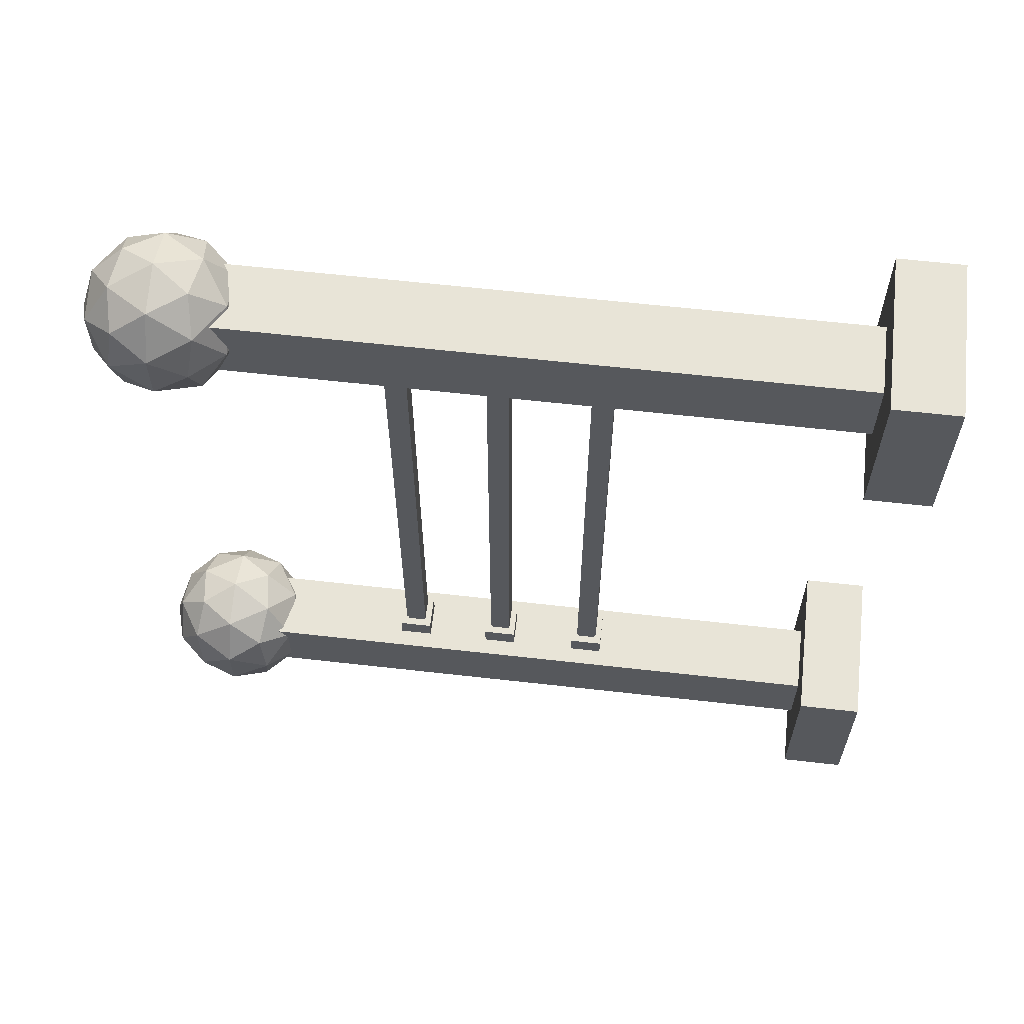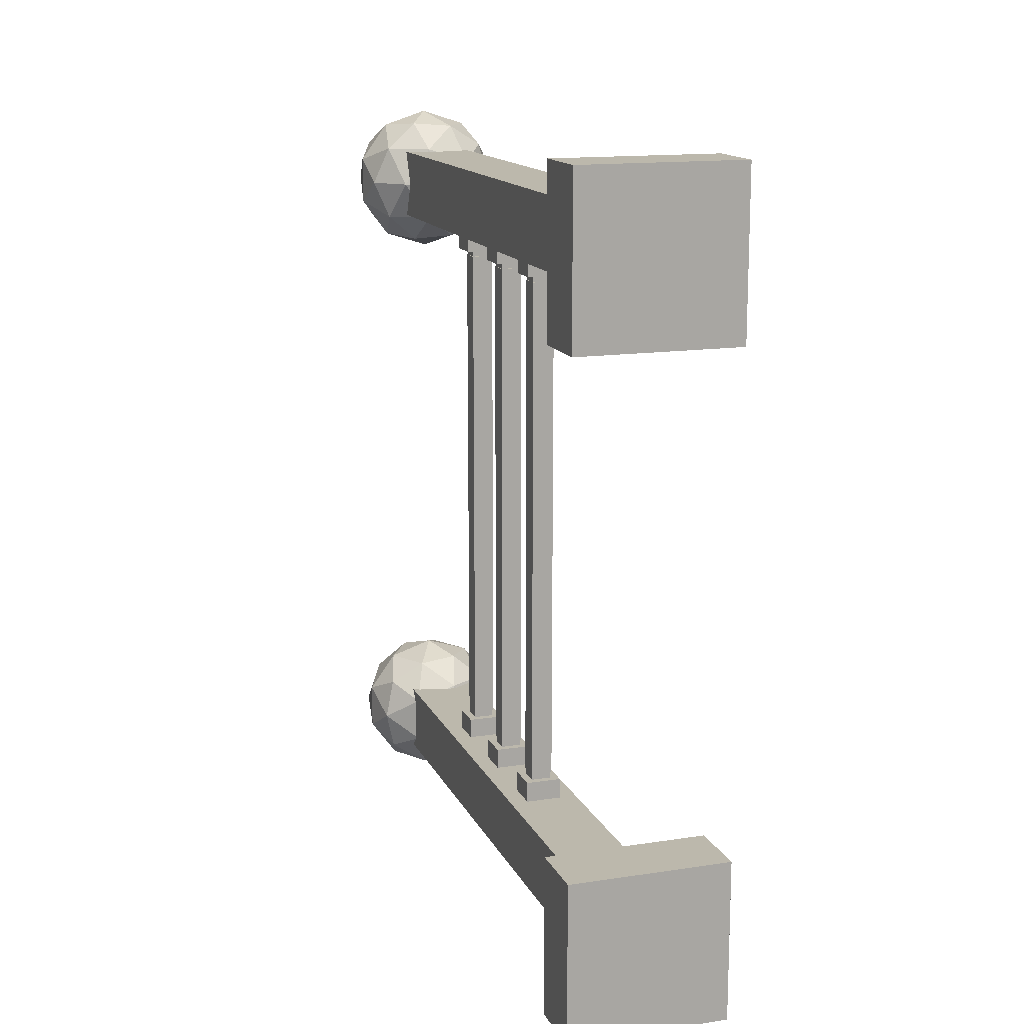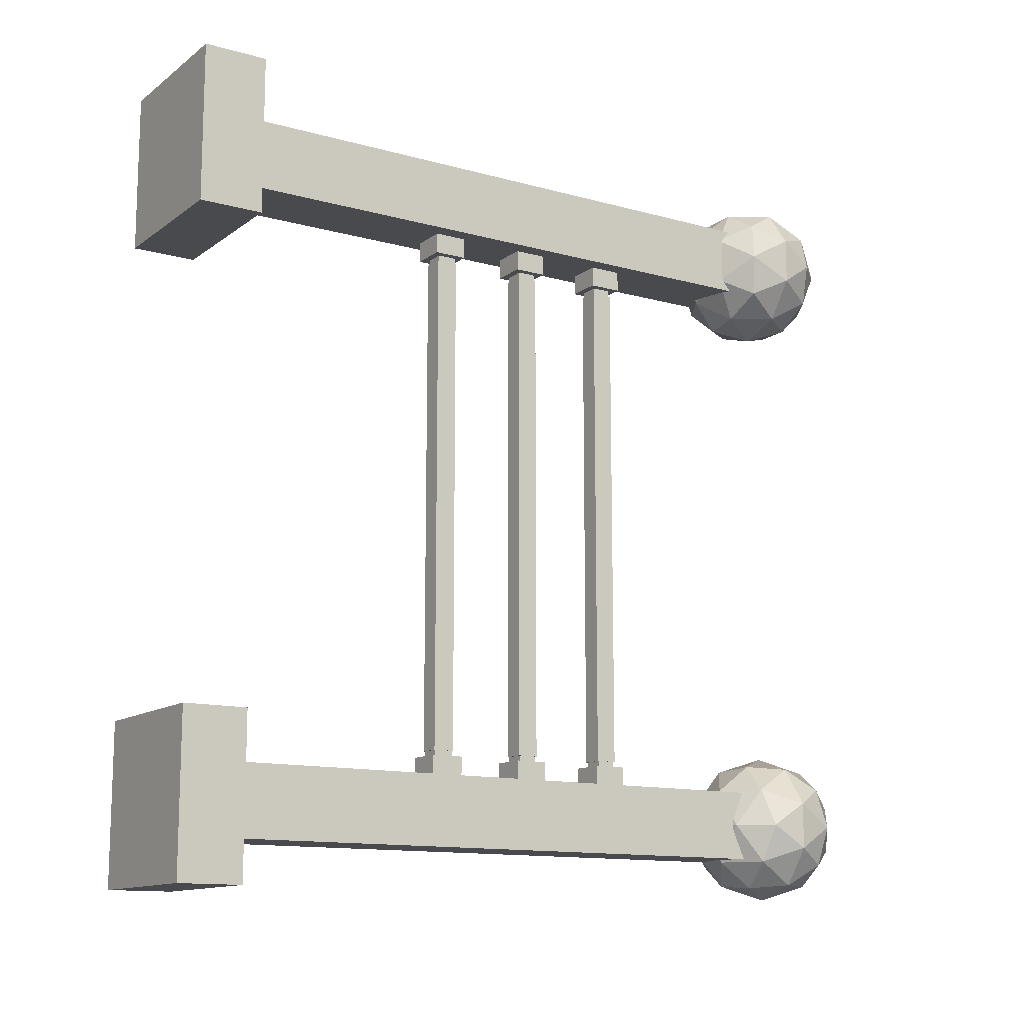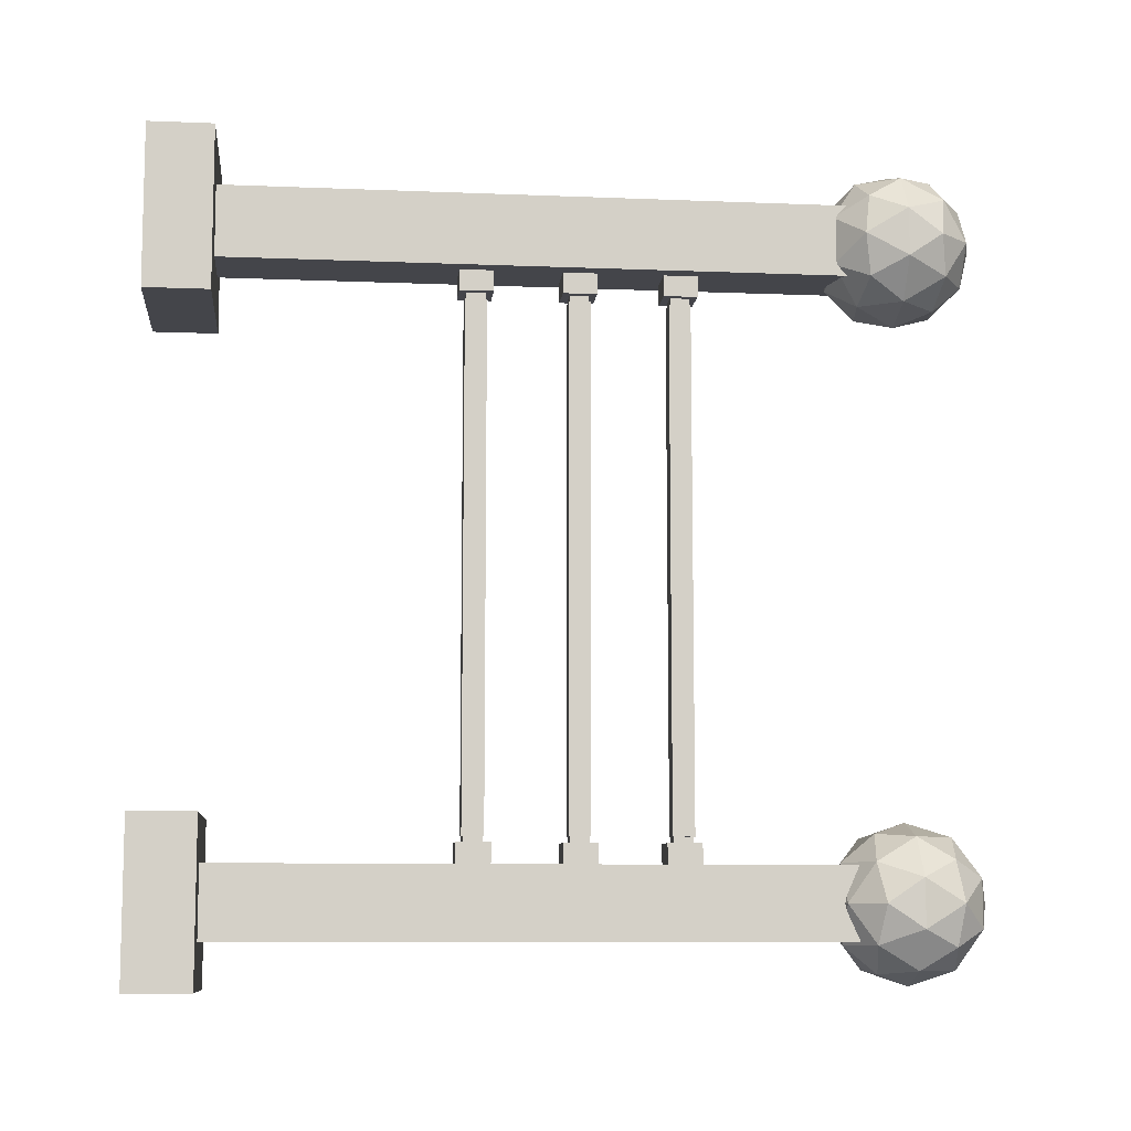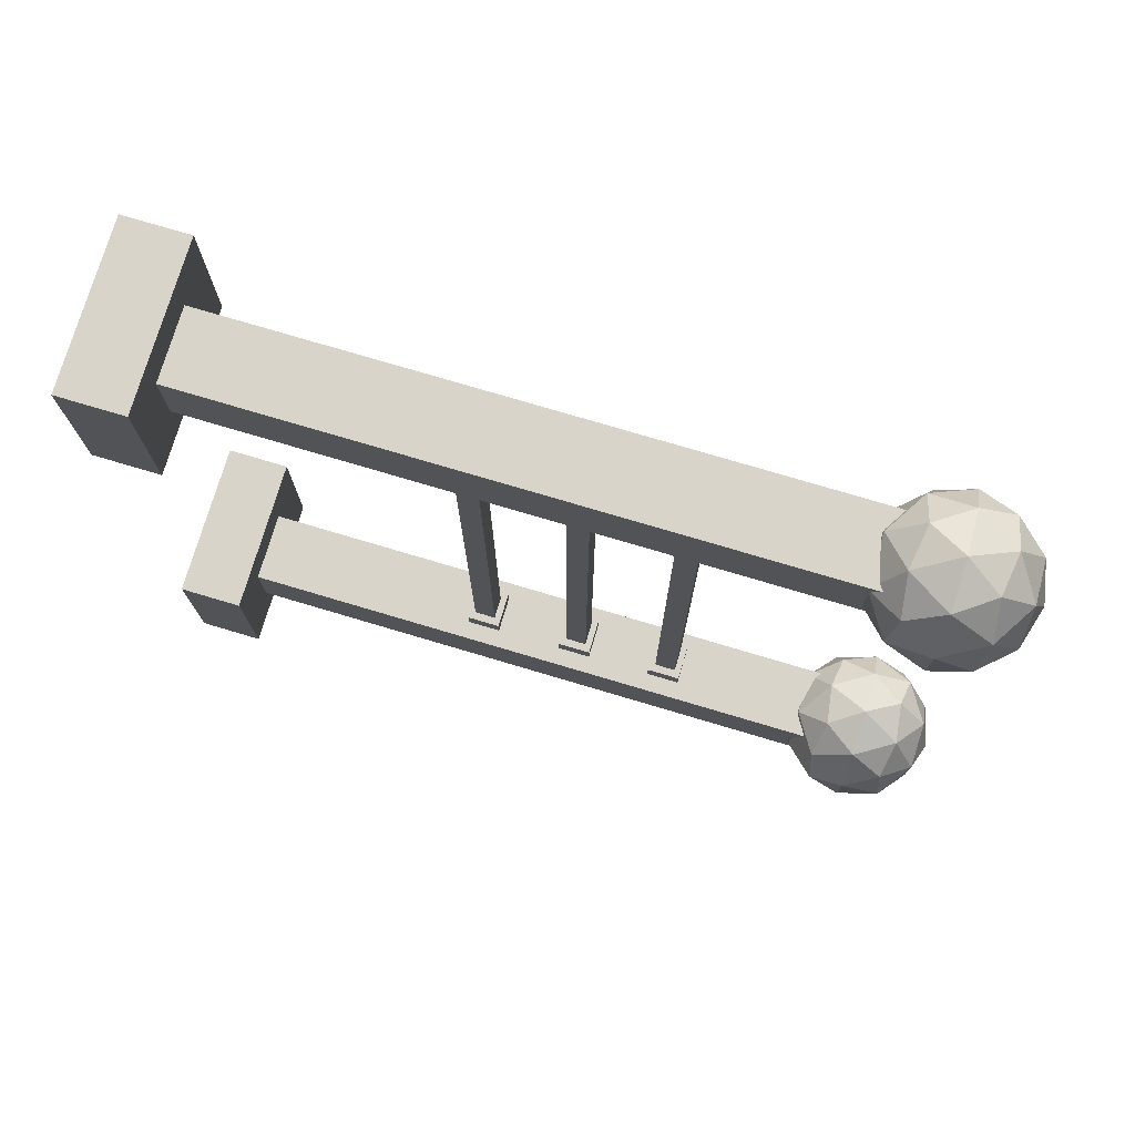
<metadata>
{"format":"obj","ext":"obj","renderer":"f3d","projection":"perspective","resolution":1024,"background":"white","views":[{"elev":61.3,"azim":-83.4,"up":"+Z"},{"elev":14.6,"azim":-18.3,"up":"+Z"},{"elev":-12.8,"azim":57.5,"up":"+Z"},{"elev":-9.2,"azim":83.9,"up":"+Z"},{"elev":75.6,"azim":106.6,"up":"+Z"}]}
</metadata>
<code>
o state2
v -0.03352 1.568 0.8054
v -0.03352 1.635 0.8054
v -0.03352 1.568 -0.8054
v -0.03352 1.635 -0.8054
v 0.03352 1.568 0.8054
v 0.03352 1.635 0.8054
v 0.03352 1.568 -0.8054
v 0.03352 1.635 -0.8054
v -0.03352 1.261 0.8054
v -0.03352 1.328 0.8054
v -0.03352 1.261 -0.8054
v -0.03352 1.328 -0.8054
v 0.03352 1.261 0.8054
v 0.03352 1.328 0.8054
v 0.03352 1.261 -0.8054
v 0.03352 1.328 -0.8054
v -0.03352 0.9469 0.8054
v -0.03352 1.014 0.8054
v -0.03352 0.9469 -0.8054
v -0.03352 1.014 -0.8054
v 0.03352 0.9469 0.8054
v 0.03352 1.014 0.8054
v 0.03352 0.9469 -0.8054
v 0.03352 1.014 -0.8054
f 2 4 3 1
f 4 8 7 3
f 8 6 5 7
f 6 2 1 5
f 1 3 7 5
f 6 8 4 2
f 10 12 11 9
f 12 16 15 11
f 16 14 13 15
f 14 10 9 13
f 9 11 15 13
f 14 16 12 10
f 18 20 19 17
f 20 24 23 19
f 24 22 21 23
f 22 18 17 21
f 17 19 23 21
f 22 24 20 18
o state1
v -0.03352 1.568 0.8054
v -0.03352 1.635 0.8054
v -0.03352 1.568 -0.8054
v -0.03352 1.635 -0.8054
v 0.03352 1.568 0.8054
v 0.03352 1.635 0.8054
v 0.03352 1.568 -0.8054
v 0.03352 1.635 -0.8054
v -0.03352 1.261 0.8054
v -0.03352 1.328 0.8054
v -0.03352 1.261 -0.8054
v -0.03352 1.328 -0.8054
v 0.03352 1.261 0.8054
v 0.03352 1.328 0.8054
v 0.03352 1.261 -0.8054
v 0.03352 1.328 -0.8054
v -0.03352 0.9469 0.8054
v -0.03352 1.014 0.8054
v -0.03352 0.9469 -0.8054
v -0.03352 1.014 -0.8054
v 0.03352 0.9469 0.8054
v 0.03352 1.014 0.8054
v 0.03352 0.9469 -0.8054
v 0.03352 1.014 -0.8054
f 26 28 27 25
f 28 32 31 27
f 32 30 29 31
f 30 26 25 29
f 25 27 31 29
f 30 32 28 26
f 34 36 35 33
f 36 40 39 35
f 40 38 37 39
f 38 34 33 37
f 33 35 39 37
f 38 40 36 34
f 42 44 43 41
f 44 48 47 43
f 48 46 45 47
f 46 42 41 45
f 41 43 47 45
f 46 48 44 42
o trap
v 0.05568 1.55 -0.953
v 0.05568 1.654 -0.953
v 0.03171 1.572 -0.8246
v 0.03171 1.632 -0.8246
v -0.05568 1.55 -0.953
v -0.05568 1.654 -0.953
v -0.03171 1.572 -0.8246
v -0.03171 1.632 -0.8246
v 0.05568 1.654 -0.8246
v 0.05568 1.55 -0.8246
v -0.05568 1.654 -0.8246
v -0.05568 1.55 -0.8246
v 0.03171 1.632 -0.7636
v 0.03171 1.572 -0.7636
v -0.03171 1.632 -0.7636
v -0.03171 1.572 -0.7636
v 0.05568 0.9282 -0.953
v 0.05568 1.033 -0.953
v 0.03171 0.9507 -0.8246
v 0.03171 1.01 -0.8246
v -0.05568 0.9282 -0.953
v -0.05568 1.033 -0.953
v -0.03171 0.9507 -0.8246
v -0.03171 1.01 -0.8246
v 0.05568 1.033 -0.8246
v 0.05568 0.9282 -0.8246
v -0.05568 1.033 -0.8246
v -0.05568 0.9282 -0.8246
v 0.03171 1.01 -0.7636
v 0.03171 0.9507 -0.7636
v -0.03171 1.01 -0.7636
v -0.03171 0.9507 -0.7636
v 0.05568 1.242 -0.953
v 0.05568 1.347 -0.953
v 0.03171 1.265 -0.8246
v 0.03171 1.324 -0.8246
v -0.05568 1.242 -0.953
v -0.05568 1.347 -0.953
v -0.03171 1.265 -0.8246
v -0.03171 1.324 -0.8246
v 0.05568 1.347 -0.8246
v 0.05568 1.242 -0.8246
v -0.05568 1.347 -0.8246
v -0.05568 1.242 -0.8246
v 0.03171 1.324 -0.7636
v 0.03171 1.265 -0.7636
v -0.03171 1.324 -0.7636
v -0.03171 1.265 -0.7636
v 0 2.031 -1
v -0.1738 2.164 -1.126
v 0.06637 2.164 -1.204
v 0.2148 2.164 -1
v 0.06637 2.164 -0.7957
v -0.1738 2.164 -0.8738
v -0.06637 2.378 -1.204
v 0.1738 2.378 -1.126
v 0.1738 2.378 -0.8738
v -0.06637 2.378 -0.7957
v -0.2148 2.378 -1
v 0 2.511 -1
v 0.03901 2.067 -1.12
v -0.1021 2.067 -1.074
v -0.06312 2.145 -1.194
v -0.2043 2.145 -1
v -0.1021 2.067 -0.9258
v 0.1262 2.067 -1
v 0.1653 2.145 -1.12
v 0.03901 2.067 -0.8799
v 0.1653 2.145 -0.8799
v -0.06312 2.145 -0.8057
v -0.2284 2.271 -1.074
v -0.2284 2.271 -0.9258
v 0 2.271 -1.24
v -0.1411 2.271 -1.194
v 0.2284 2.271 -1.074
v 0.1411 2.271 -1.194
v 0.1411 2.271 -0.8057
v 0.2284 2.271 -0.9258
v -0.1411 2.271 -0.8057
v -0 2.271 -0.7599
v -0.1653 2.397 -1.12
v 0.06312 2.397 -1.194
v 0.2043 2.397 -1
v 0.06312 2.397 -0.8057
v -0.1653 2.397 -0.8799
v -0.03901 2.475 -1.12
v -0.1262 2.475 -1
v 0.1021 2.475 -1.074
v 0.1021 2.475 -0.9258
v -0.03901 2.475 -0.8799
v -0.1108 2.271 -1.111
v -0.1108 2.271 -0.8892
v 0.1108 2.271 -0.8892
v 0.1108 2.271 -1.111
v -0.25 0.2 -1.25
v -0.25 0.2 -0.75
v 0.25 0.2 -0.75
v 0.25 0.2 -1.25
v -0.1108 0.2 -0.8892
v -0.25 -0 -0.75
v -0.1108 0.2 -1.111
v -0.25 -0 -1.25
v 0.1108 0.2 -0.8892
v 0.25 -0 -0.75
v 0.1108 0.2 -1.111
v 0.25 -0 -1.25
v -0.05568 1.55 0.953
v -0.05568 1.654 0.953
v -0.03171 1.572 0.8246
v -0.03171 1.632 0.8246
v 0.05568 1.55 0.953
v 0.05568 1.654 0.953
v 0.03171 1.572 0.8246
v 0.03171 1.632 0.8246
v -0.05568 1.654 0.8246
v -0.05568 1.55 0.8246
v 0.05568 1.654 0.8246
v 0.05568 1.55 0.8246
v -0.03171 1.632 0.7636
v -0.03171 1.572 0.7636
v 0.03171 1.632 0.7636
v 0.03171 1.572 0.7636
v -0.05568 0.9282 0.953
v -0.05568 1.033 0.953
v -0.03171 0.9507 0.8246
v -0.03171 1.01 0.8246
v 0.05568 0.9282 0.953
v 0.05568 1.033 0.953
v 0.03171 0.9507 0.8246
v 0.03171 1.01 0.8246
v -0.05568 1.033 0.8246
v -0.05568 0.9282 0.8246
v 0.05568 1.033 0.8246
v 0.05568 0.9282 0.8246
v -0.03171 1.01 0.7636
v -0.03171 0.9507 0.7636
v 0.03171 1.01 0.7636
v 0.03171 0.9507 0.7636
v -0.05568 1.242 0.953
v -0.05568 1.347 0.953
v -0.03171 1.265 0.8246
v -0.03171 1.324 0.8246
v 0.05568 1.242 0.953
v 0.05568 1.347 0.953
v 0.03171 1.265 0.8246
v 0.03171 1.324 0.8246
v -0.05568 1.347 0.8246
v -0.05568 1.242 0.8246
v 0.05568 1.347 0.8246
v 0.05568 1.242 0.8246
v -0.03171 1.324 0.7636
v -0.03171 1.265 0.7636
v 0.03171 1.324 0.7636
v 0.03171 1.265 0.7636
v 0 2.031 1
v 0.1738 2.164 1.126
v -0.06637 2.164 1.204
v -0.2148 2.164 1
v -0.06637 2.164 0.7957
v 0.1738 2.164 0.8738
v 0.06637 2.378 1.204
v -0.1738 2.378 1.126
v -0.1738 2.378 0.8738
v 0.06637 2.378 0.7957
v 0.2148 2.378 1
v 0 2.511 1
v -0.03901 2.067 1.12
v 0.1021 2.067 1.074
v 0.06312 2.145 1.194
v 0.2043 2.145 1
v 0.1021 2.067 0.9258
v -0.1262 2.067 1
v -0.1653 2.145 1.12
v -0.03901 2.067 0.8799
v -0.1653 2.145 0.8799
v 0.06312 2.145 0.8057
v 0.2284 2.271 1.074
v 0.2284 2.271 0.9258
v 0 2.271 1.24
v 0.1411 2.271 1.194
v -0.2284 2.271 1.074
v -0.1411 2.271 1.194
v -0.1411 2.271 0.8057
v -0.2284 2.271 0.9258
v 0.1411 2.271 0.8057
v 0 2.271 0.7599
v 0.1653 2.397 1.12
v -0.06312 2.397 1.194
v -0.2043 2.397 1
v -0.06312 2.397 0.8057
v 0.1653 2.397 0.8799
v 0.03901 2.475 1.12
v 0.1262 2.475 1
v -0.1021 2.475 1.074
v -0.1021 2.475 0.9258
v 0.03901 2.475 0.8799
v 0.1108 2.271 1.111
v 0.1108 2.271 0.8892
v -0.1108 2.271 0.8892
v -0.1108 2.271 1.111
v 0.25 0.2 1.25
v 0.25 0.2 0.75
v -0.25 0.2 0.75
v -0.25 0.2 1.25
v 0.1108 0.2 0.8892
v 0.25 -0 0.75
v 0.1108 0.2 1.111
v 0.25 -0 1.25
v -0.1108 0.2 0.8892
v -0.25 -0 0.75
v -0.1108 0.2 1.111
v -0.25 -0 1.25
f 50 57 58 49
f 55 51 62 64
f 59 54 53 60
f 54 50 49 53
f 49 58 60 53
f 54 59 57 50
f 52 51 58 57
f 56 52 57 59
f 55 56 59 60
f 51 55 60 58
f 61 63 64 62
f 52 56 63 61
f 56 55 64 63
f 51 52 61 62
f 66 73 74 65
f 71 67 78 80
f 75 70 69 76
f 70 66 65 69
f 65 74 76 69
f 70 75 73 66
f 68 67 74 73
f 72 68 73 75
f 71 72 75 76
f 67 71 76 74
f 77 79 80 78
f 68 72 79 77
f 72 71 80 79
f 67 68 77 78
f 82 89 90 81
f 87 83 94 96
f 91 86 85 92
f 86 82 81 85
f 81 90 92 85
f 86 91 89 82
f 84 83 90 89
f 88 84 89 91
f 87 88 91 92
f 83 87 92 90
f 93 95 96 94
f 84 88 95 93
f 88 87 96 95
f 83 84 93 94
f 97 110 109
f 98 110 112
f 97 109 114
f 97 114 116
f 97 116 113
f 98 112 119
f 99 111 121
f 100 115 123
f 101 117 125
f 102 118 127
f 98 119 122
f 99 121 124
f 100 123 126
f 101 125 128
f 102 127 120
f 103 129 134
f 104 130 136
f 105 131 137
f 106 132 138
f 107 133 135
f 135 138 108
f 135 133 138
f 133 106 138
f 138 137 108
f 138 132 137
f 132 105 137
f 137 136 108
f 137 131 136
f 131 104 136
f 136 134 108
f 136 130 134
f 130 103 134
f 134 135 108
f 134 129 135
f 129 107 135
f 120 133 107
f 120 127 133
f 127 106 133
f 128 132 106
f 128 125 132
f 125 105 132
f 126 131 105
f 126 123 131
f 123 104 131
f 124 130 104
f 124 121 130
f 121 103 130
f 122 129 103
f 122 119 129
f 119 107 129
f 127 128 106
f 127 118 128
f 118 101 128
f 125 126 105
f 125 117 126
f 117 100 126
f 123 124 104
f 123 115 124
f 115 99 124
f 121 122 103
f 121 111 122
f 111 98 122
f 119 120 107
f 119 112 120
f 112 102 120
f 113 118 102
f 113 116 118
f 116 101 118
f 116 117 101
f 116 114 117
f 114 100 117
f 114 115 100
f 114 109 115
f 109 99 115
f 112 113 102
f 112 110 113
f 110 97 113
f 109 111 99
f 109 110 111
f 110 98 111
f 151 153 142 141
f 149 147 140 139
f 147 151 141 140
f 139 140 141 142
f 149 153 146 143
f 147 149 143 144
f 151 147 144 145
f 153 151 145 146
f 153 149 139 142
f 154 152 148 150
f 143 146 154 150
f 144 143 150 148
f 145 144 148 152
f 146 145 152 154
f 156 163 164 155
f 161 157 168 170
f 165 160 159 166
f 160 156 155 159
f 155 164 166 159
f 160 165 163 156
f 158 157 164 163
f 162 158 163 165
f 161 162 165 166
f 157 161 166 164
f 167 169 170 168
f 158 162 169 167
f 162 161 170 169
f 157 158 167 168
f 172 179 180 171
f 177 173 184 186
f 181 176 175 182
f 176 172 171 175
f 171 180 182 175
f 176 181 179 172
f 174 173 180 179
f 178 174 179 181
f 177 178 181 182
f 173 177 182 180
f 183 185 186 184
f 174 178 185 183
f 178 177 186 185
f 173 174 183 184
f 188 195 196 187
f 193 189 200 202
f 197 192 191 198
f 192 188 187 191
f 187 196 198 191
f 192 197 195 188
f 190 189 196 195
f 194 190 195 197
f 193 194 197 198
f 189 193 198 196
f 199 201 202 200
f 190 194 201 199
f 194 193 202 201
f 189 190 199 200
f 203 216 215
f 204 216 218
f 203 215 220
f 203 220 222
f 203 222 219
f 204 218 225
f 205 217 227
f 206 221 229
f 207 223 231
f 208 224 233
f 204 225 228
f 205 227 230
f 206 229 232
f 207 231 234
f 208 233 226
f 209 235 240
f 210 236 242
f 211 237 243
f 212 238 244
f 213 239 241
f 241 244 214
f 241 239 244
f 239 212 244
f 244 243 214
f 244 238 243
f 238 211 243
f 243 242 214
f 243 237 242
f 237 210 242
f 242 240 214
f 242 236 240
f 236 209 240
f 240 241 214
f 240 235 241
f 235 213 241
f 226 239 213
f 226 233 239
f 233 212 239
f 234 238 212
f 234 231 238
f 231 211 238
f 232 237 211
f 232 229 237
f 229 210 237
f 230 236 210
f 230 227 236
f 227 209 236
f 228 235 209
f 228 225 235
f 225 213 235
f 233 234 212
f 233 224 234
f 224 207 234
f 231 232 211
f 231 223 232
f 223 206 232
f 229 230 210
f 229 221 230
f 221 205 230
f 227 228 209
f 227 217 228
f 217 204 228
f 225 226 213
f 225 218 226
f 218 208 226
f 219 224 208
f 219 222 224
f 222 207 224
f 222 223 207
f 222 220 223
f 220 206 223
f 220 221 206
f 220 215 221
f 215 205 221
f 218 219 208
f 218 216 219
f 216 203 219
f 215 217 205
f 215 216 217
f 216 204 217
f 257 259 248 247
f 255 253 246 245
f 253 257 247 246
f 245 246 247 248
f 255 259 252 249
f 253 255 249 250
f 257 253 250 251
f 259 257 251 252
f 259 255 245 248
f 260 258 254 256
f 249 252 260 256
f 250 249 256 254
f 251 250 254 258
f 252 251 258 260

</code>
